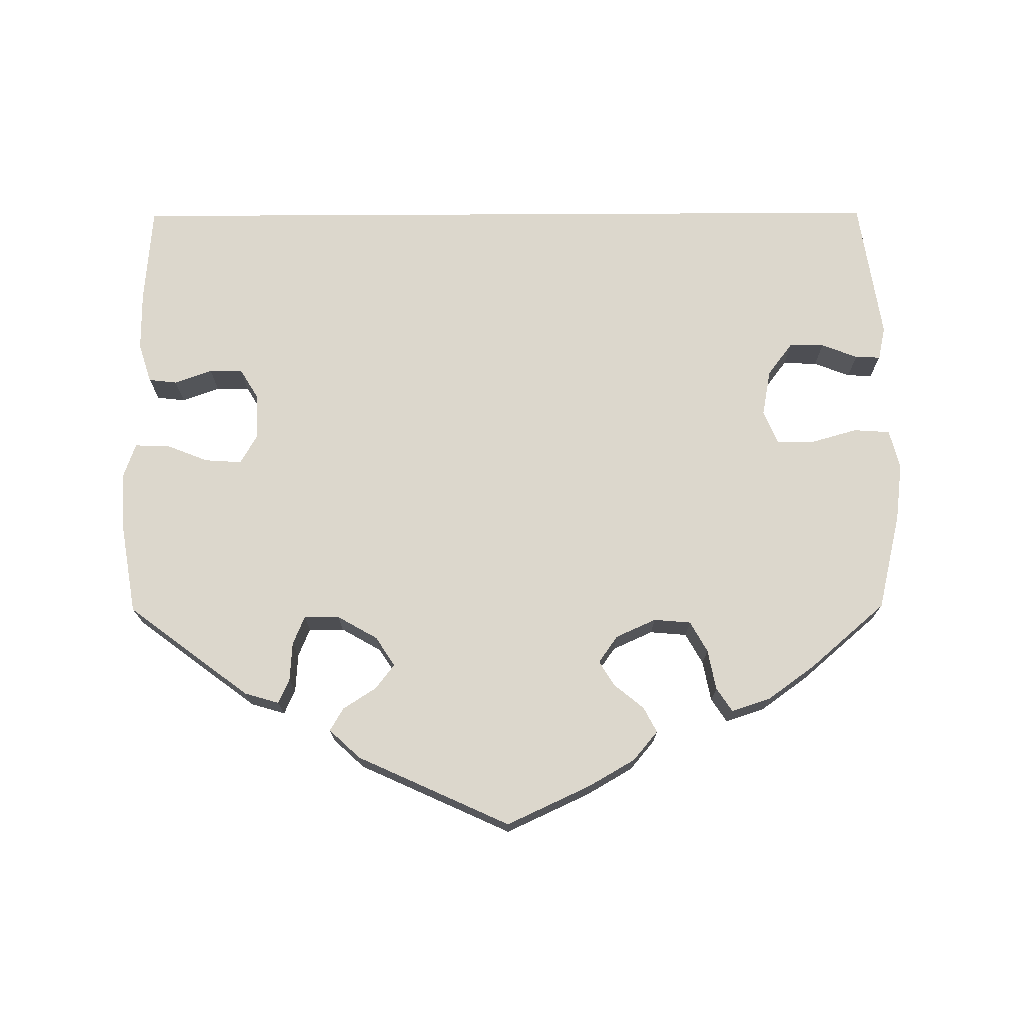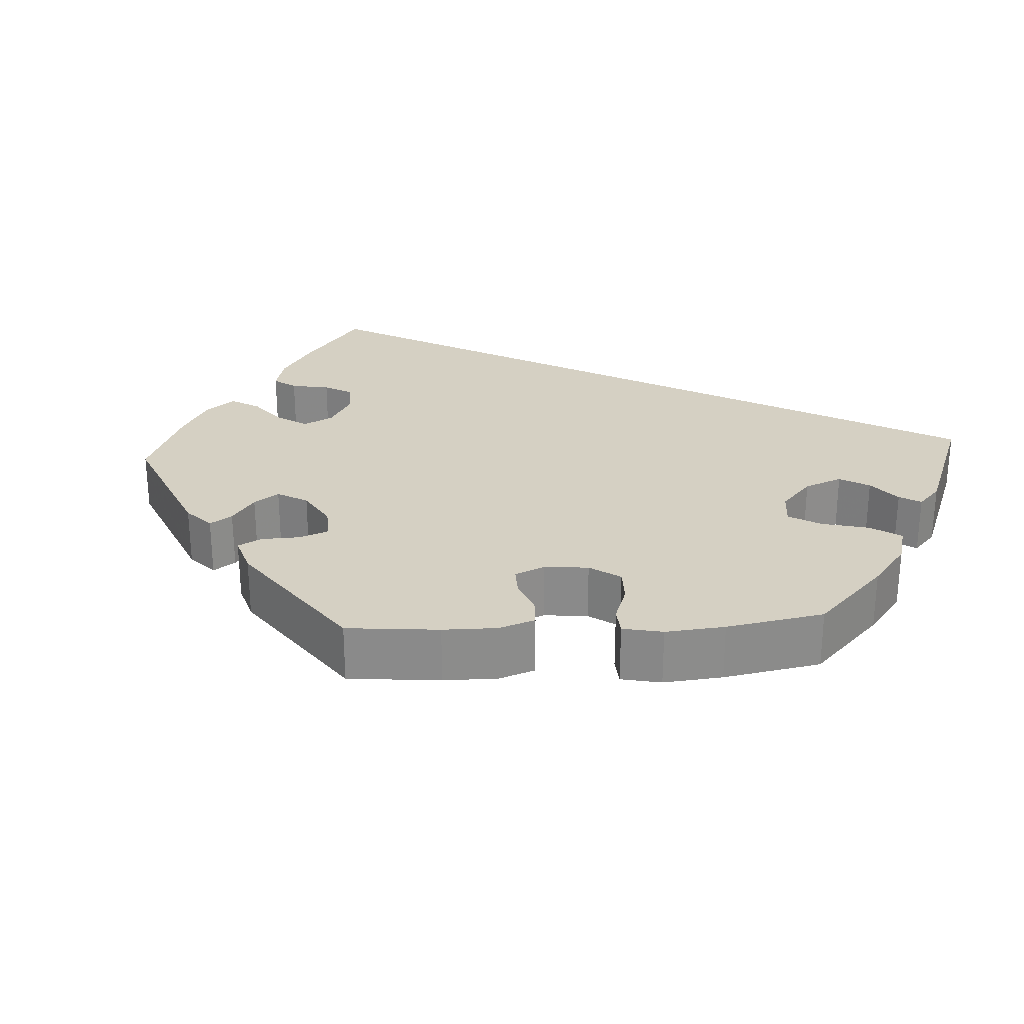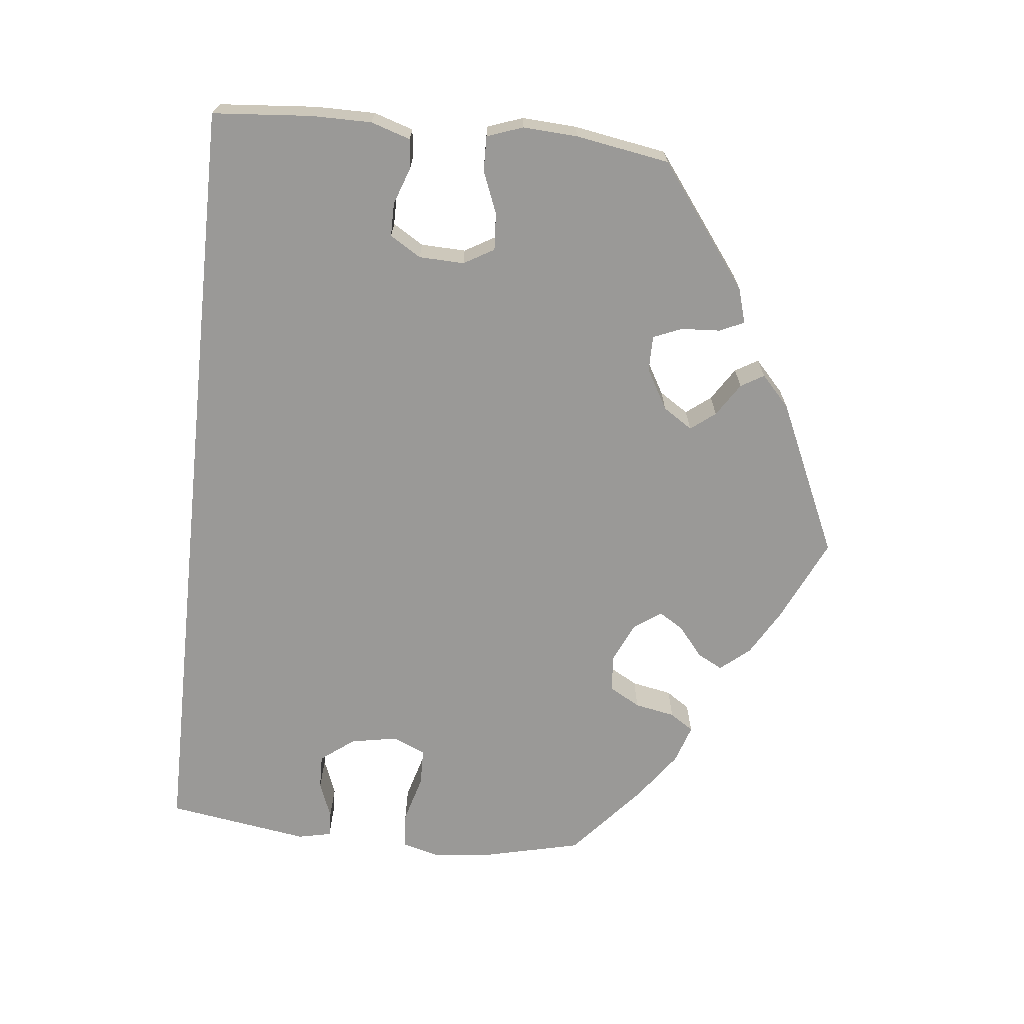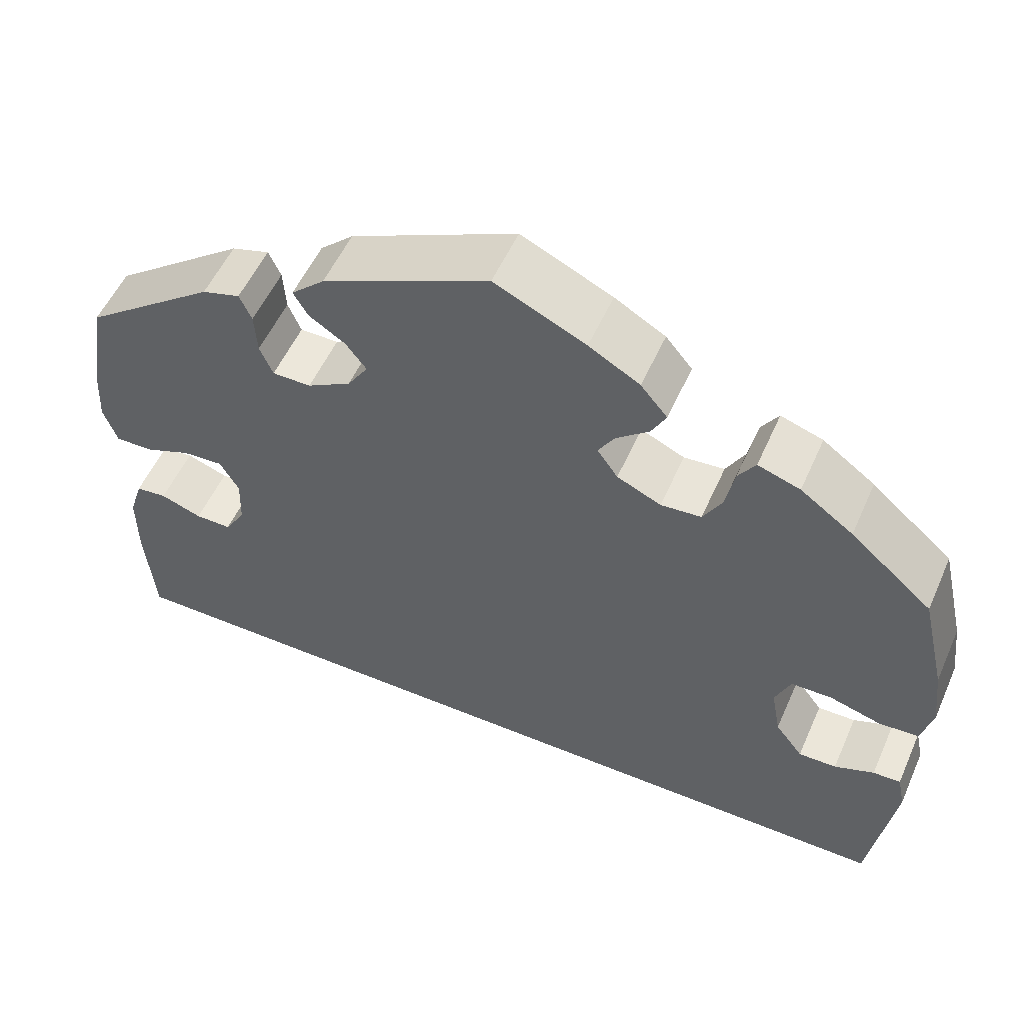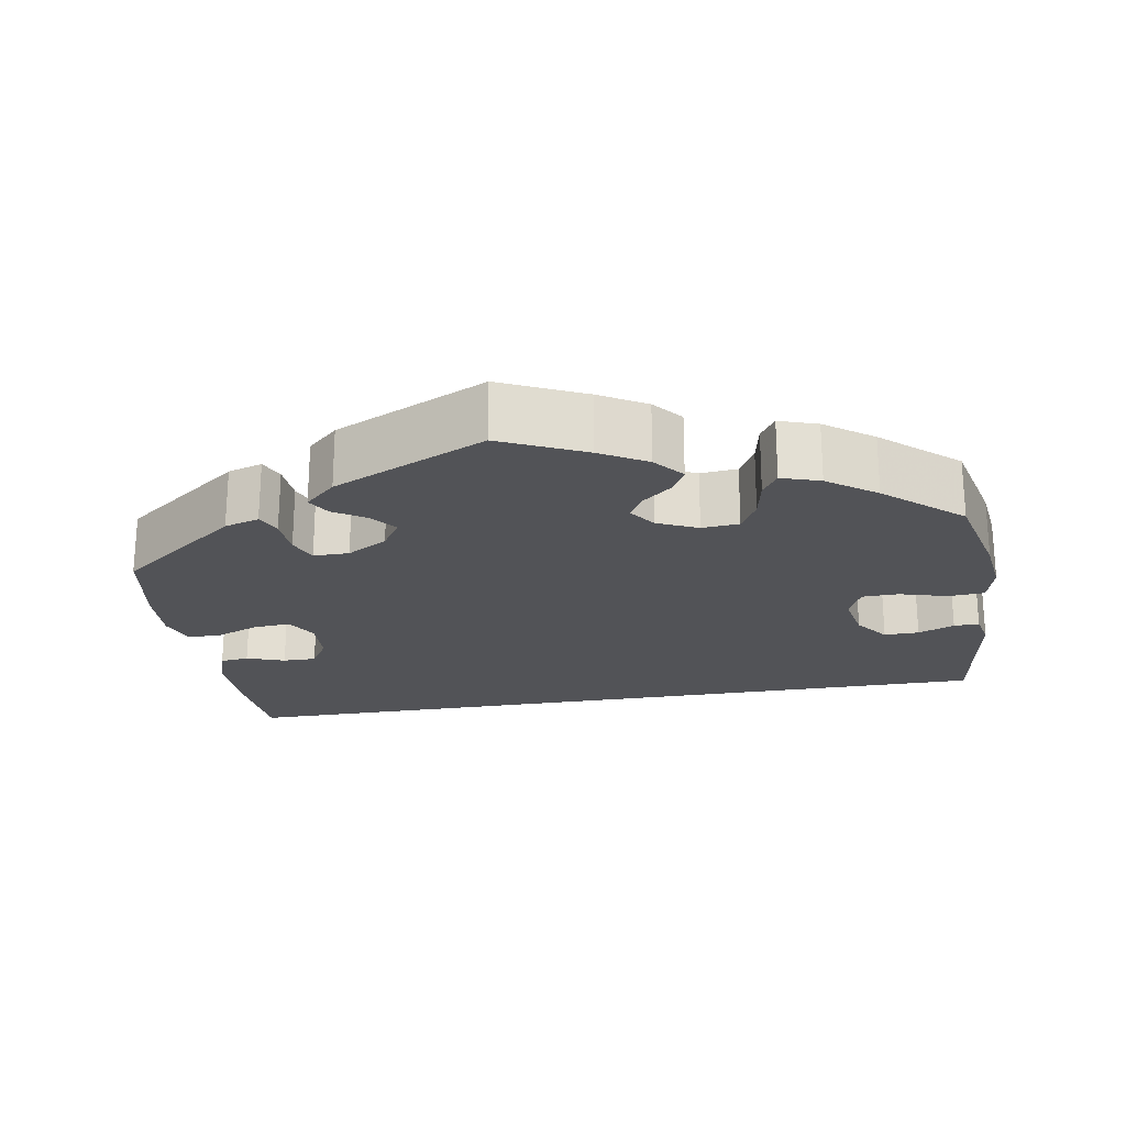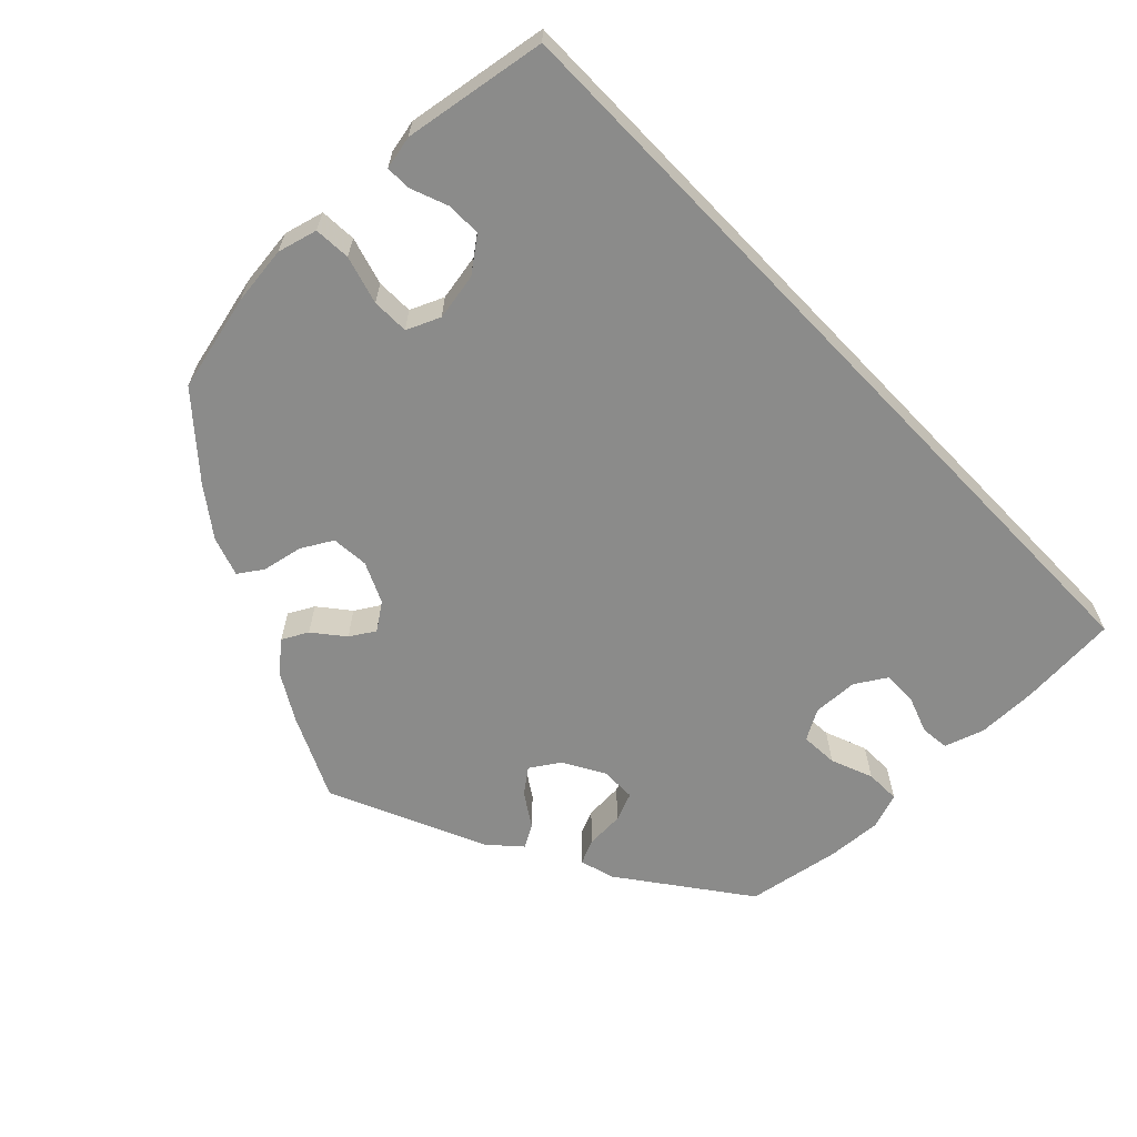
<metadata>
{"format":"obj","ext":"obj","renderer":"f3d","projection":"perspective","resolution":1024,"background":"white","views":[{"elev":72.8,"azim":-0.3,"up":"+Y"},{"elev":26.2,"azim":26.6,"up":"+Y"},{"elev":-68.9,"azim":-96.1,"up":"+Y"},{"elev":54.1,"azim":23.7,"up":"+Z"},{"elev":-22.4,"azim":9.6,"up":"+Y"},{"elev":-63.7,"azim":133.8,"up":"+Y"}]}
</metadata>
<code>
v -0.501 0.07 -0.289
v -0.511 0.07 -0.164
v -0.511 0.07 -0.089
v -0.495 0.07 -0.039
v -0.459 0.07 -0.035
v -0.411 0.07 -0.052
v -0.369 0.07 -0.052
v -0.345 0.07 -0.013
v -0.343 0.07 0.044
v -0.365 0.07 0.082
v -0.412 0.07 0.079
v -0.465 0.07 0.058
v -0.509 0.07 0.057
v -0.525 0.07 0.102
v -0.521 0.07 0.171
v -0.501 0.07 0.289
v -0.347 0.07 0.404
v -0.303 0.07 0.417
v -0.289 0.07 0.386
v -0.286 0.07 0.337
v -0.271 0.07 0.301
v -0.226 0.07 0.301
v -0.175 0.07 0.33
v -0.151 0.07 0.367
v -0.175 0.07 0.398
v -0.217 0.07 0.425
v -0.234 0.07 0.454
v -0.195 0.07 0.49
v -0.001 0.07 0.578
v 0.105 0.07 0.529
v 0.164 0.07 0.495
v 0.195 0.07 0.458
v 0.178 0.07 0.426
v 0.14 0.07 0.395
v 0.121 0.07 0.364
v 0.145 0.07 0.33
v 0.196 0.07 0.307
v 0.243 0.07 0.311
v 0.265 0.07 0.35
v 0.275 0.07 0.401
v 0.295 0.07 0.431
v 0.344 0.07 0.415
v 0.405 0.07 0.371
v 0.5 0.07 0.289
v 0.529 0.07 0.166
v 0.538 0.07 0.093
v 0.525 0.07 0.043
v 0.479 0.07 0.04
v 0.419 0.07 0.057
v 0.372 0.07 0.056
v 0.354 0.07 0.014
v 0.365 0.07 -0.045
v 0.397 0.07 -0.087
v 0.441 0.07 -0.086
v 0.487 0.07 -0.068
v 0.519 0.07 -0.067
v 0.528 0.07 -0.109
v 0.5 0.07 -0.289
v -0.501 0 -0.289
v -0.511 0 -0.164
v -0.511 0 -0.089
v -0.495 0 -0.039
v -0.459 0 -0.035
v -0.411 0 -0.052
v -0.369 0 -0.052
v -0.345 0 -0.013
v -0.343 0 0.044
v -0.365 0 0.082
v -0.412 0 0.079
v -0.465 0 0.058
v -0.509 0 0.057
v -0.525 0 0.102
v -0.521 0 0.171
v -0.501 0 0.289
v -0.347 0 0.404
v -0.303 0 0.417
v -0.289 0 0.386
v -0.286 0 0.337
v -0.271 0 0.301
v -0.226 0 0.301
v -0.175 0 0.33
v -0.151 0 0.367
v -0.175 0 0.398
v -0.217 0 0.425
v -0.234 0 0.454
v -0.195 0 0.49
v -0.001 0 0.578
v 0.105 0 0.529
v 0.164 0 0.495
v 0.195 0 0.458
v 0.178 0 0.426
v 0.14 0 0.395
v 0.121 0 0.364
v 0.145 0 0.33
v 0.196 0 0.307
v 0.243 0 0.311
v 0.265 0 0.35
v 0.275 0 0.401
v 0.295 0 0.431
v 0.344 0 0.415
v 0.405 0 0.371
v 0.5 0 0.289
v 0.529 0 0.166
v 0.538 0 0.093
v 0.525 0 0.043
v 0.479 0 0.04
v 0.419 0 0.057
v 0.372 0 0.056
v 0.354 0 0.014
v 0.365 0 -0.045
v 0.397 0 -0.087
v 0.441 0 -0.086
v 0.487 0 -0.068
v 0.519 0 -0.067
v 0.528 0 -0.109
v 0.5 0 -0.289
f 54 55 56 57
f 53 54 57 58
f 52 53 58 1
f 46 47 48 49
f 46 49 50
f 45 46 50
f 44 45 50
f 43 44 50
f 42 43 50 51
f 39 40 41 42
f 38 39 42 51
f 31 32 33 34
f 31 34 35
f 30 31 35
f 29 30 35
f 28 29 35
f 25 26 27 28
f 24 25 28 35
f 23 24 35 36
f 17 18 19 20
f 17 20 21
f 16 17 21
f 15 16 21 22
f 11 12 13 14
f 10 11 14 15
f 3 4 5 6
f 3 6 7
f 2 3 7
f 1 2 7
f 52 1 7 8
f 37 38 51 52
f 22 23 36 37
f 10 15 22 37
f 9 10 37 52
f 8 9 52
f 115 114 113 112
f 116 115 112 111
f 59 116 111 110
f 107 106 105 104
f 108 107 104
f 108 104 103
f 108 103 102
f 108 102 101
f 109 108 101 100
f 100 99 98 97
f 109 100 97 96
f 92 91 90 89
f 93 92 89
f 93 89 88
f 93 88 87
f 93 87 86
f 86 85 84 83
f 93 86 83 82
f 94 93 82 81
f 78 77 76 75
f 79 78 75
f 79 75 74
f 80 79 74 73
f 72 71 70 69
f 73 72 69 68
f 64 63 62 61
f 65 64 61
f 65 61 60
f 65 60 59
f 66 65 59 110
f 110 109 96 95
f 95 94 81 80
f 95 80 73 68
f 110 95 68 67
f 110 67 66
f 1 59 60 2
f 2 60 61 3
f 3 61 62 4
f 4 62 63 5
f 5 63 64 6
f 6 64 65 7
f 7 65 66 8
f 8 66 67 9
f 9 67 68 10
f 10 68 69 11
f 11 69 70 12
f 12 70 71 13
f 13 71 72 14
f 14 72 73 15
f 15 73 74 16
f 16 74 75 17
f 17 75 76 18
f 18 76 77 19
f 19 77 78 20
f 20 78 79 21
f 21 79 80 22
f 22 80 81 23
f 23 81 82 24
f 24 82 83 25
f 25 83 84 26
f 26 84 85 27
f 27 85 86 28
f 28 86 87 29
f 29 87 88 30
f 30 88 89 31
f 31 89 90 32
f 32 90 91 33
f 33 91 92 34
f 34 92 93 35
f 35 93 94 36
f 36 94 95 37
f 37 95 96 38
f 38 96 97 39
f 39 97 98 40
f 40 98 99 41
f 41 99 100 42
f 42 100 101 43
f 43 101 102 44
f 44 102 103 45
f 45 103 104 46
f 46 104 105 47
f 47 105 106 48
f 48 106 107 49
f 49 107 108 50
f 50 108 109 51
f 51 109 110 52
f 52 110 111 53
f 53 111 112 54
f 54 112 113 55
f 55 113 114 56
f 56 114 115 57
f 57 115 116 58
f 58 116 59 1

</code>
